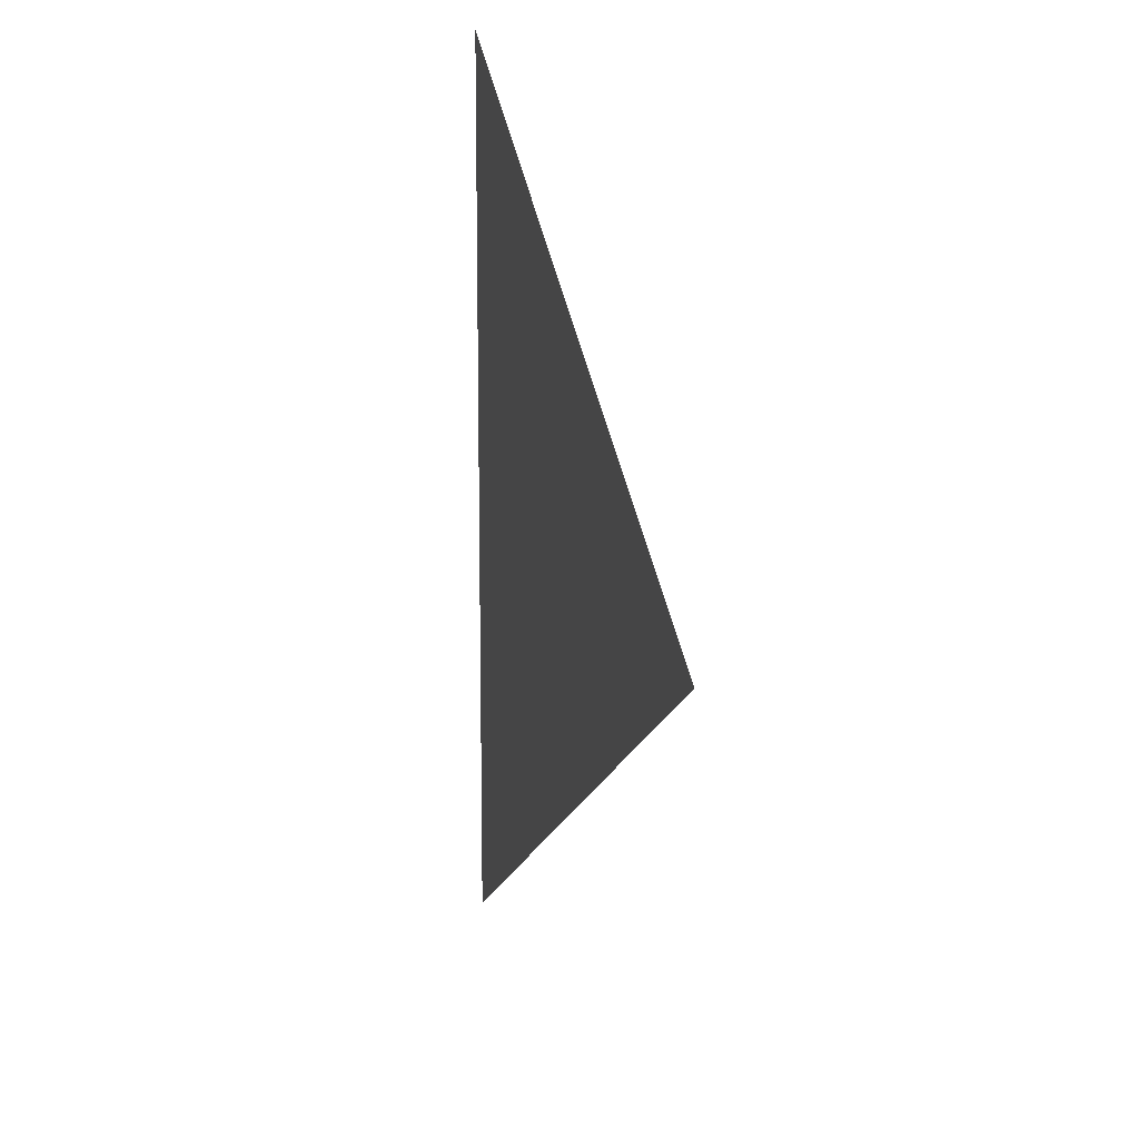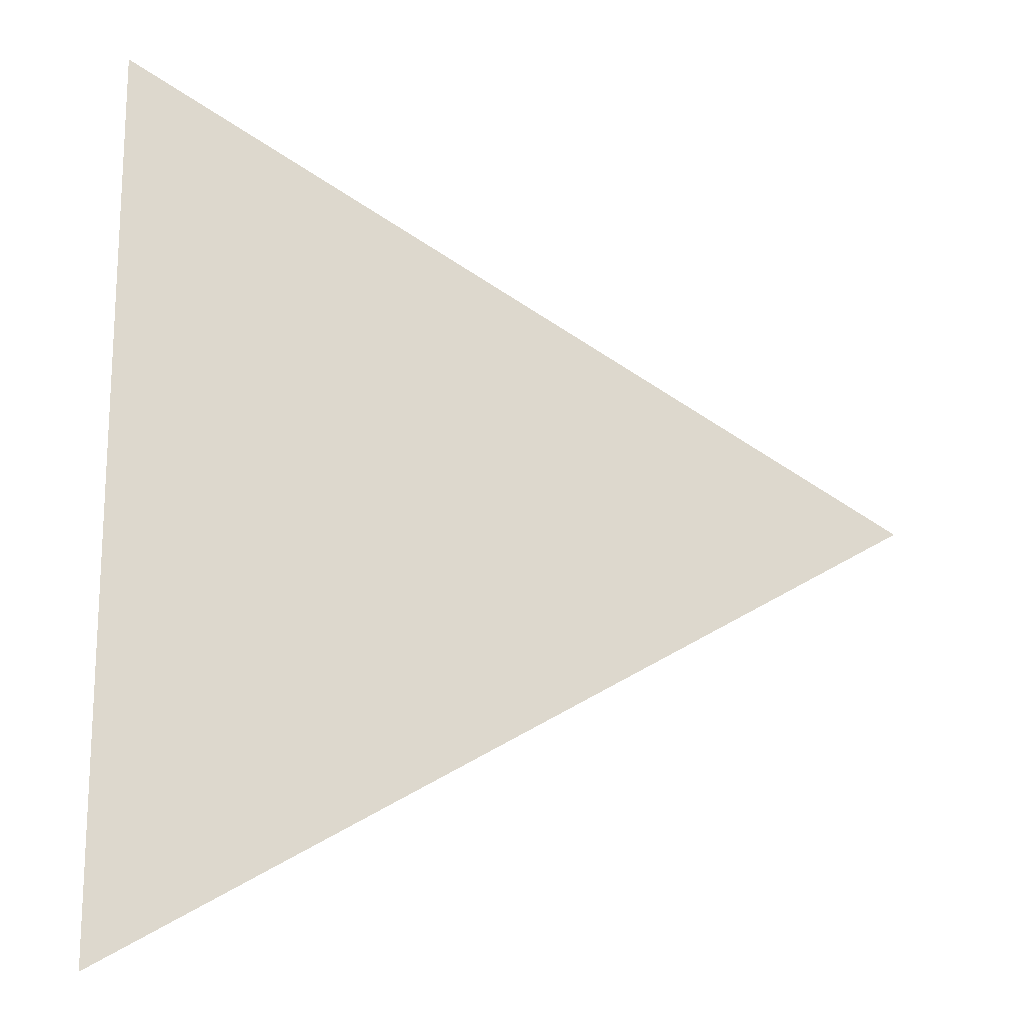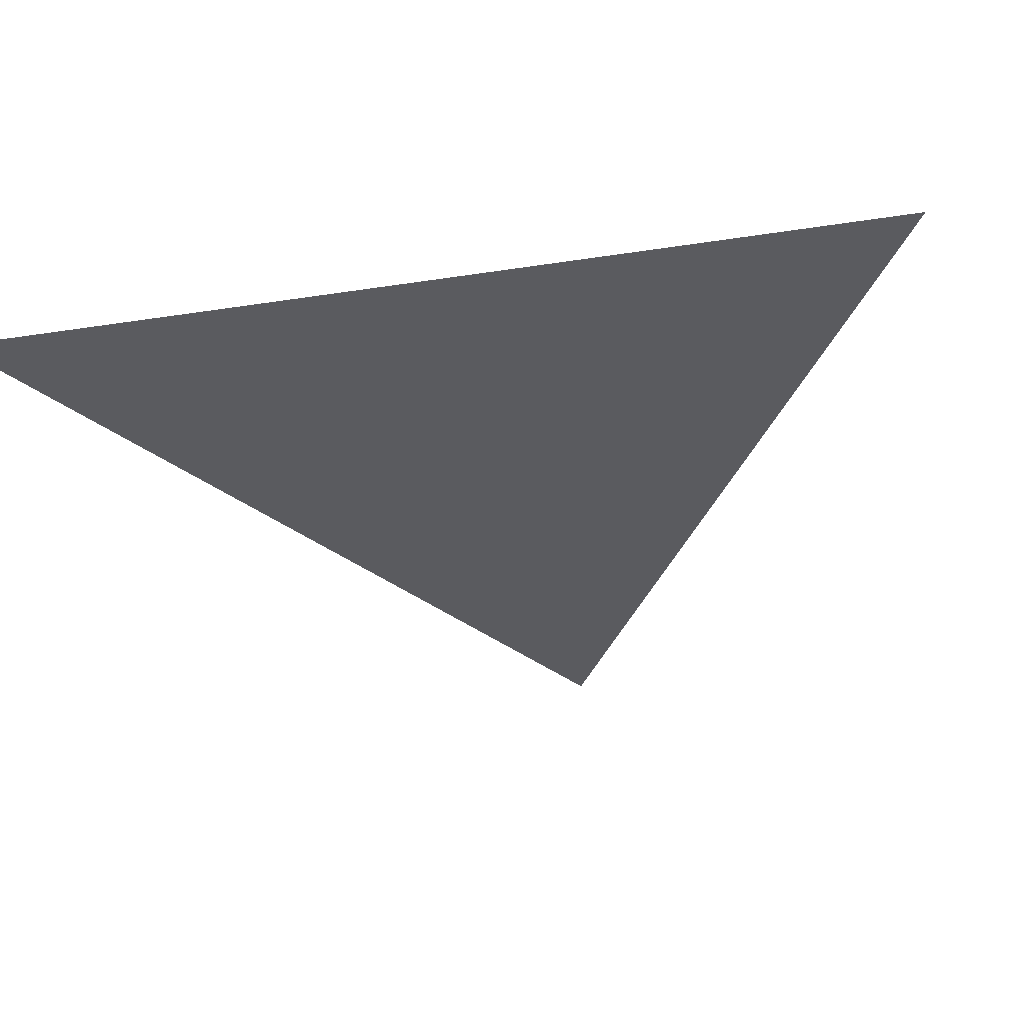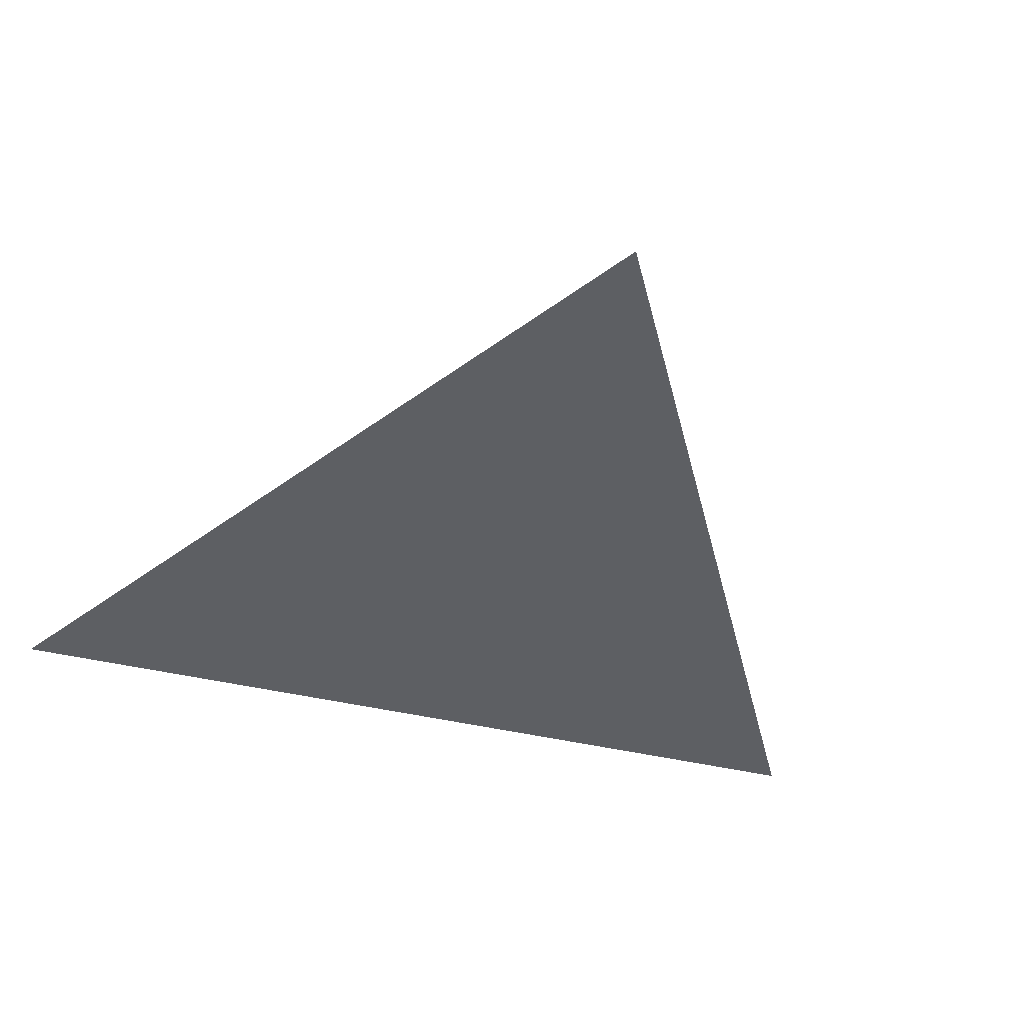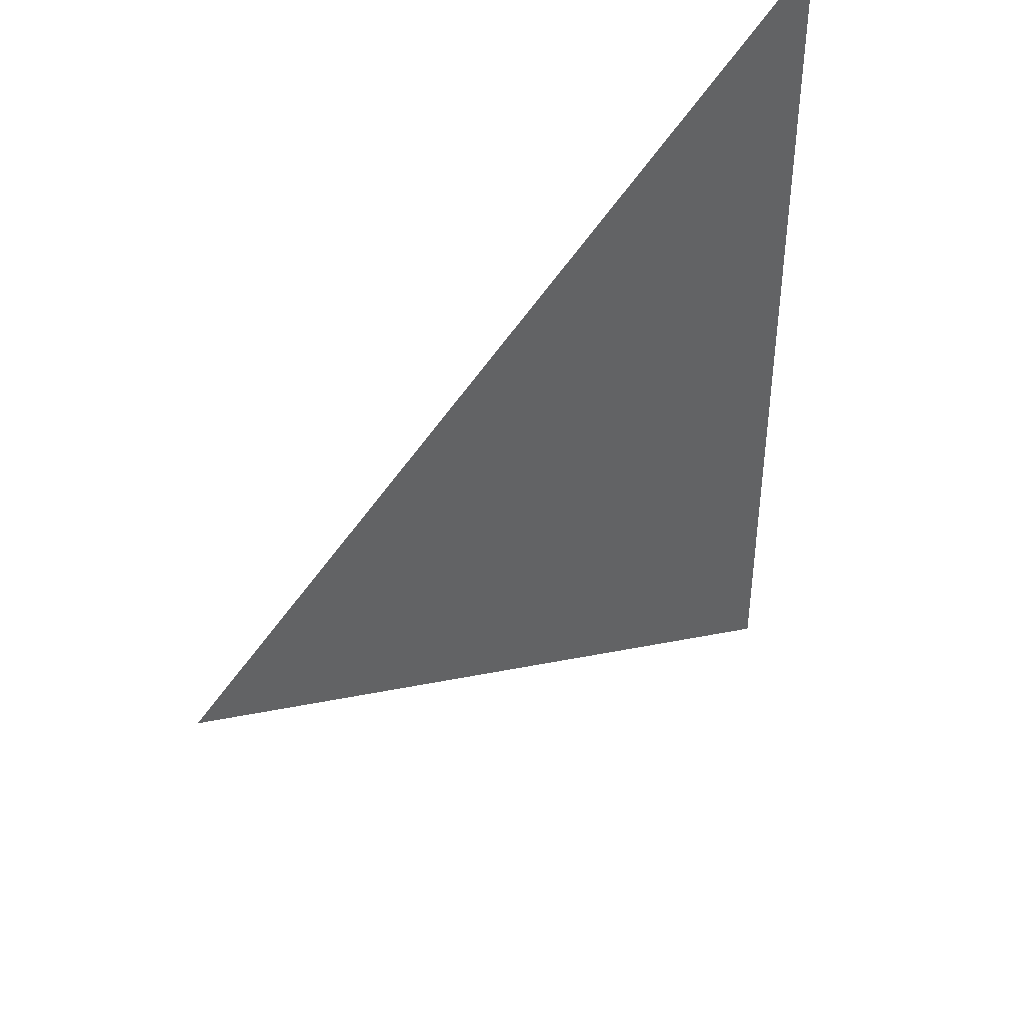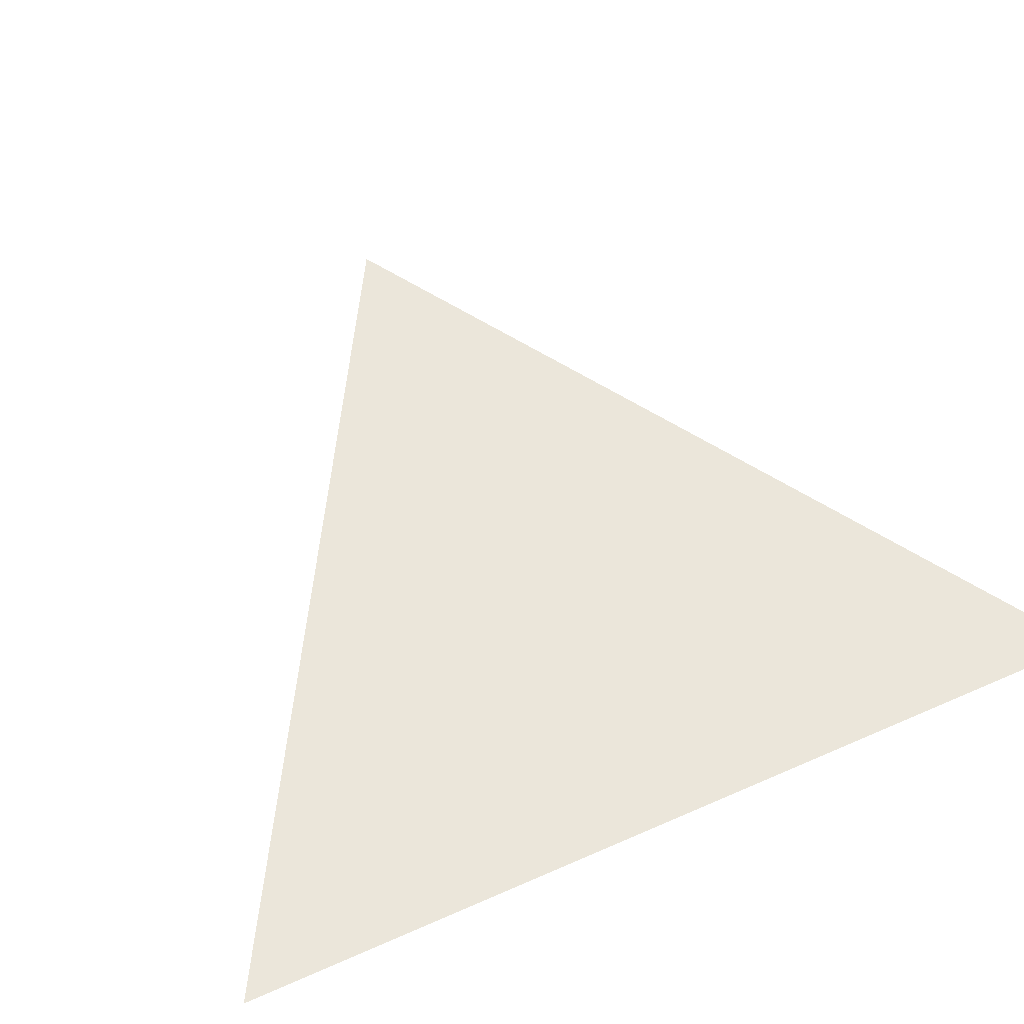
<metadata>
{"format":"obj","ext":"obj","renderer":"f3d","projection":"perspective","resolution":1024,"background":"white","views":[{"elev":13.3,"azim":-103.6,"up":"+Z"},{"elev":-17.7,"azim":168.8,"up":"+Z"},{"elev":-33.0,"azim":102.2,"up":"+Y"},{"elev":-39.8,"azim":-106.9,"up":"+Y"},{"elev":43.6,"azim":-44.3,"up":"+Z"},{"elev":54.7,"azim":64.9,"up":"+Y"}]}
</metadata>
<code>
o instance_71/t/ID1430#ID1430
v 0.1708 0.01051 0.1399
v 0.1657 0.01051 0.1369
v 0.1708 0.01051 0.134
f 1 2 3
f 3 2 1

</code>
